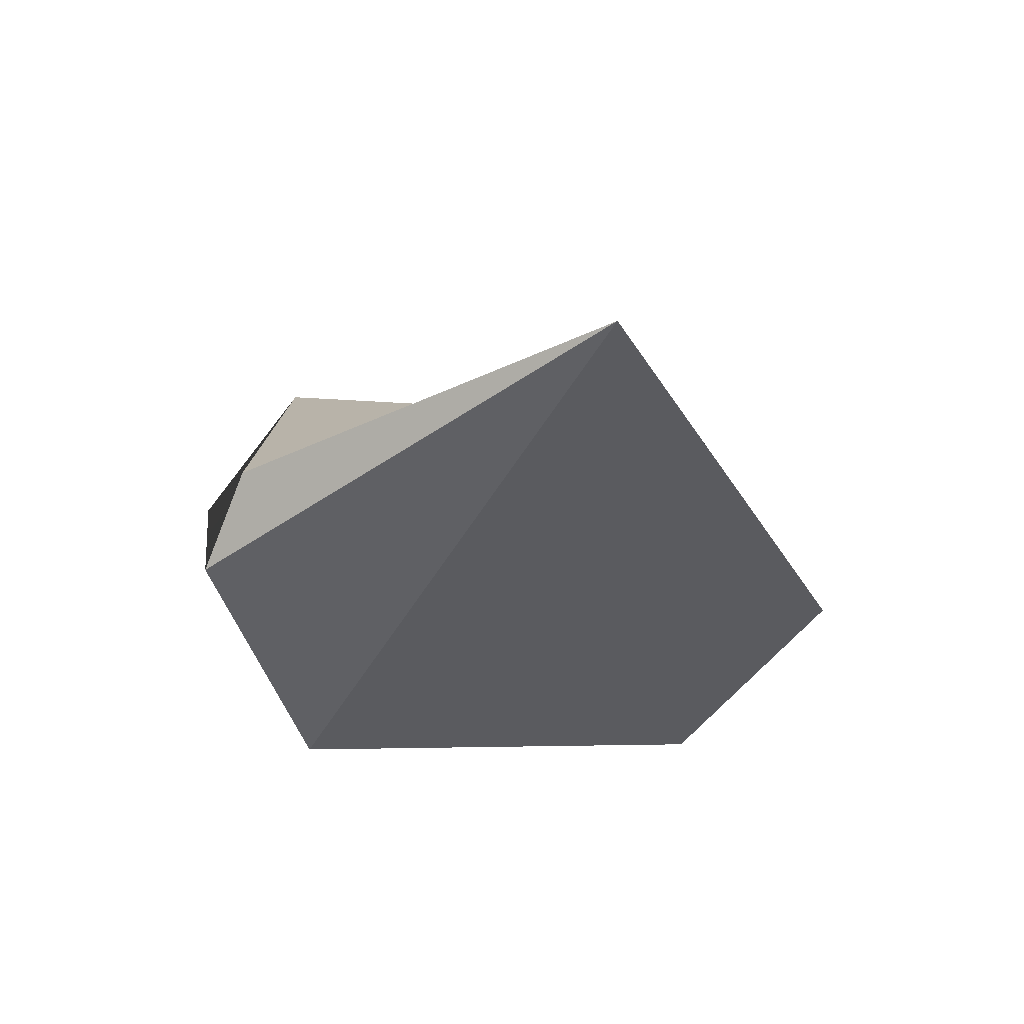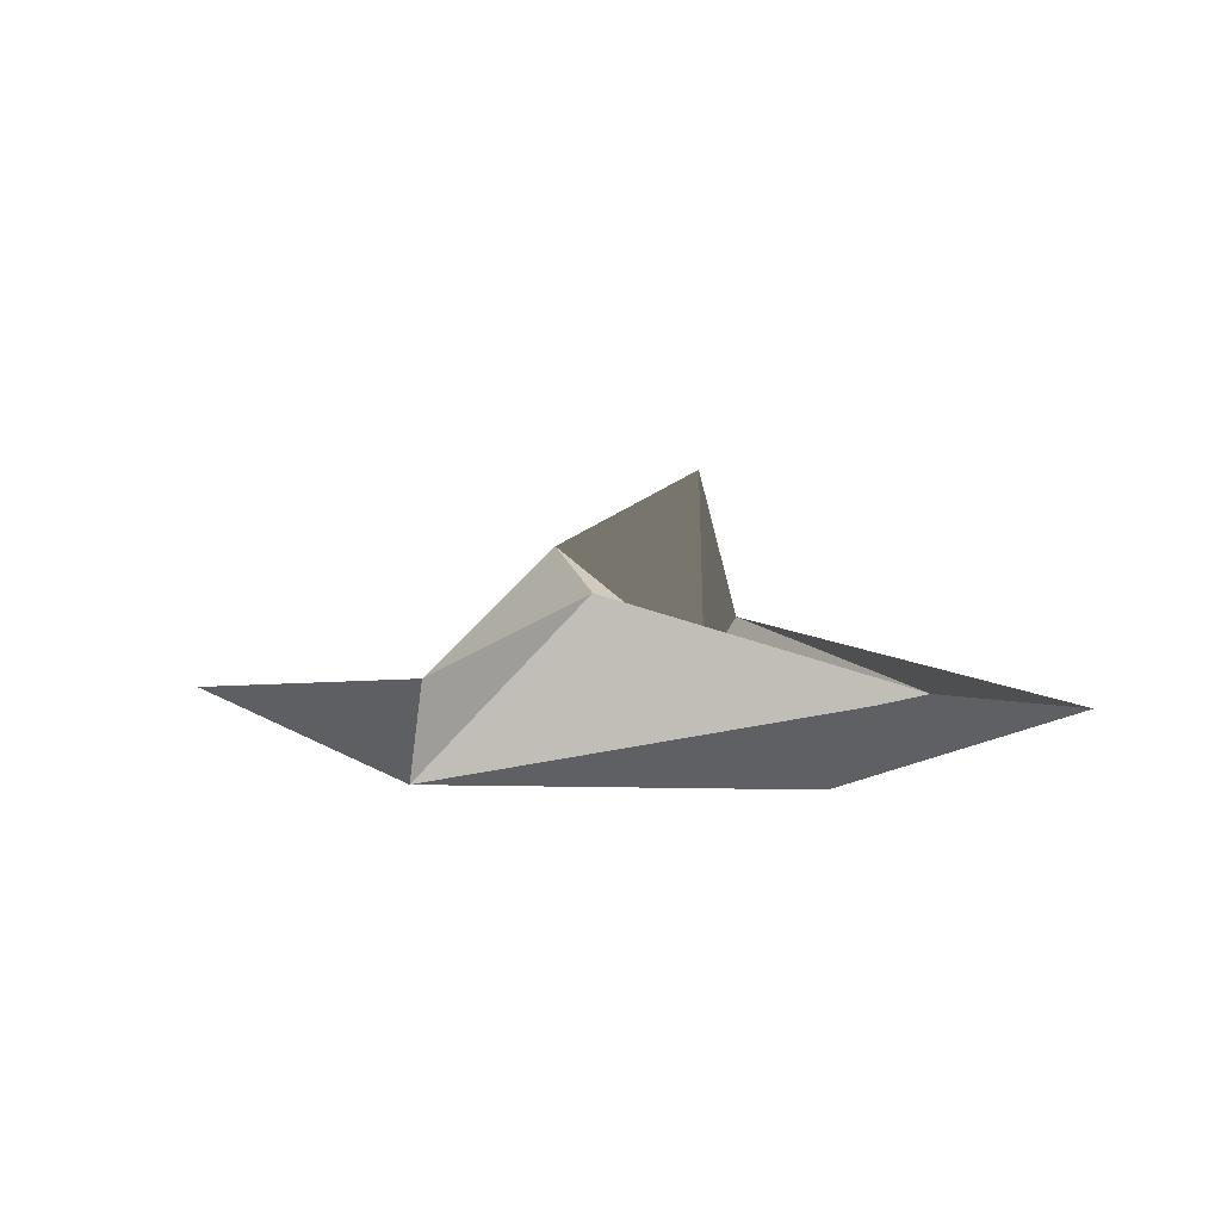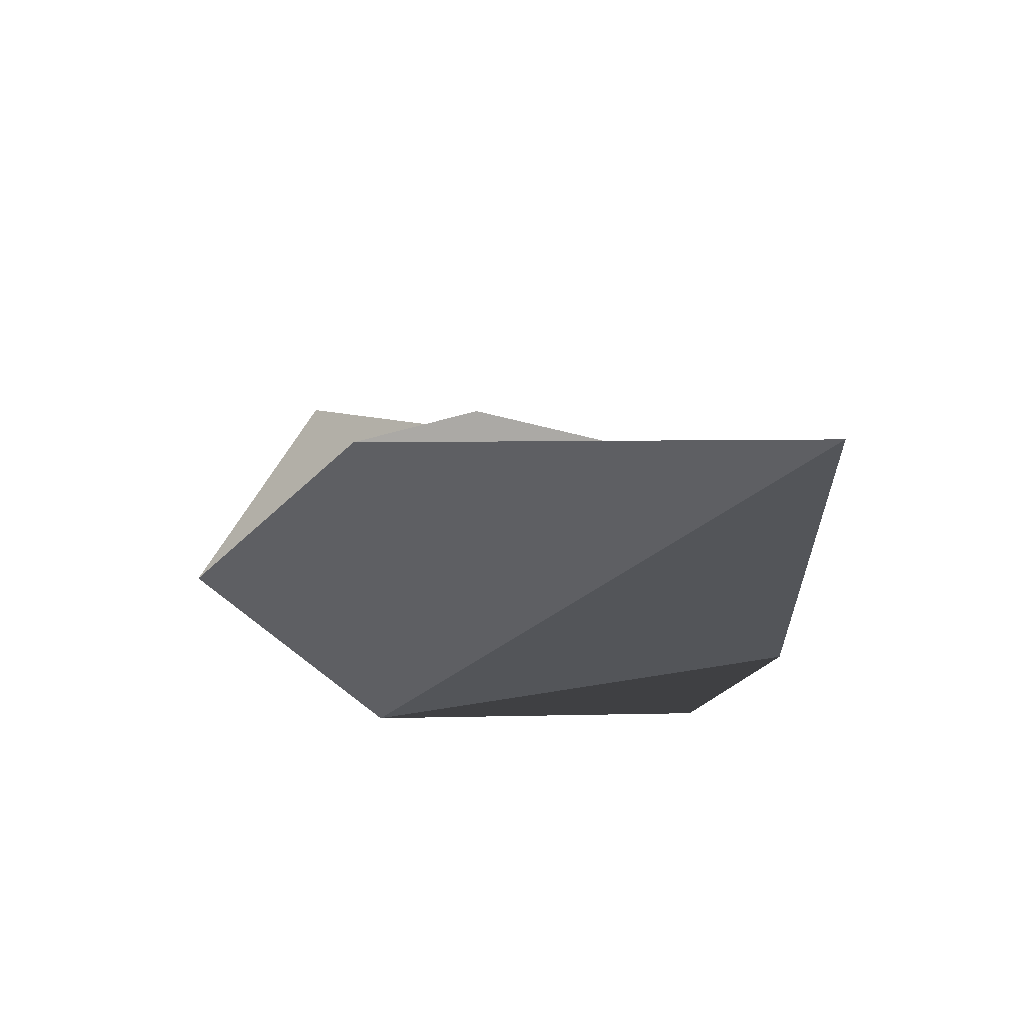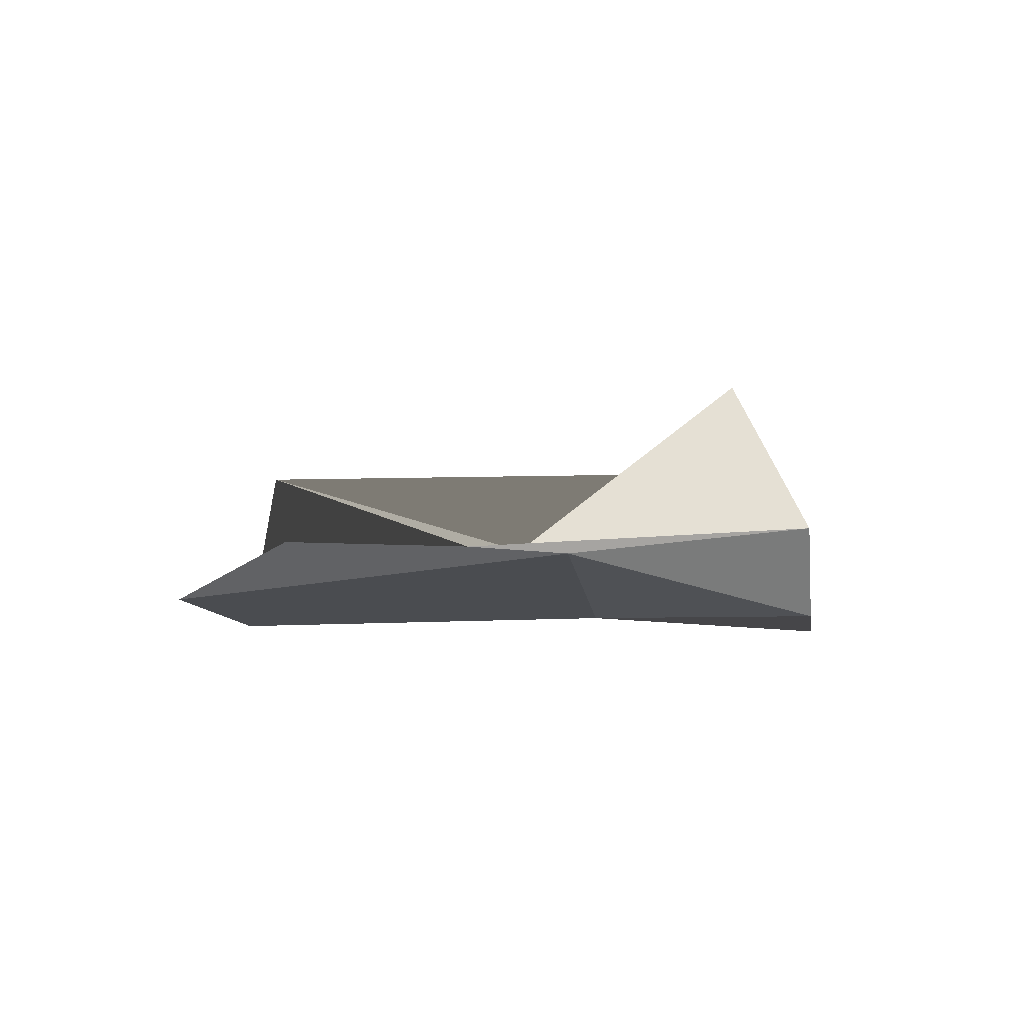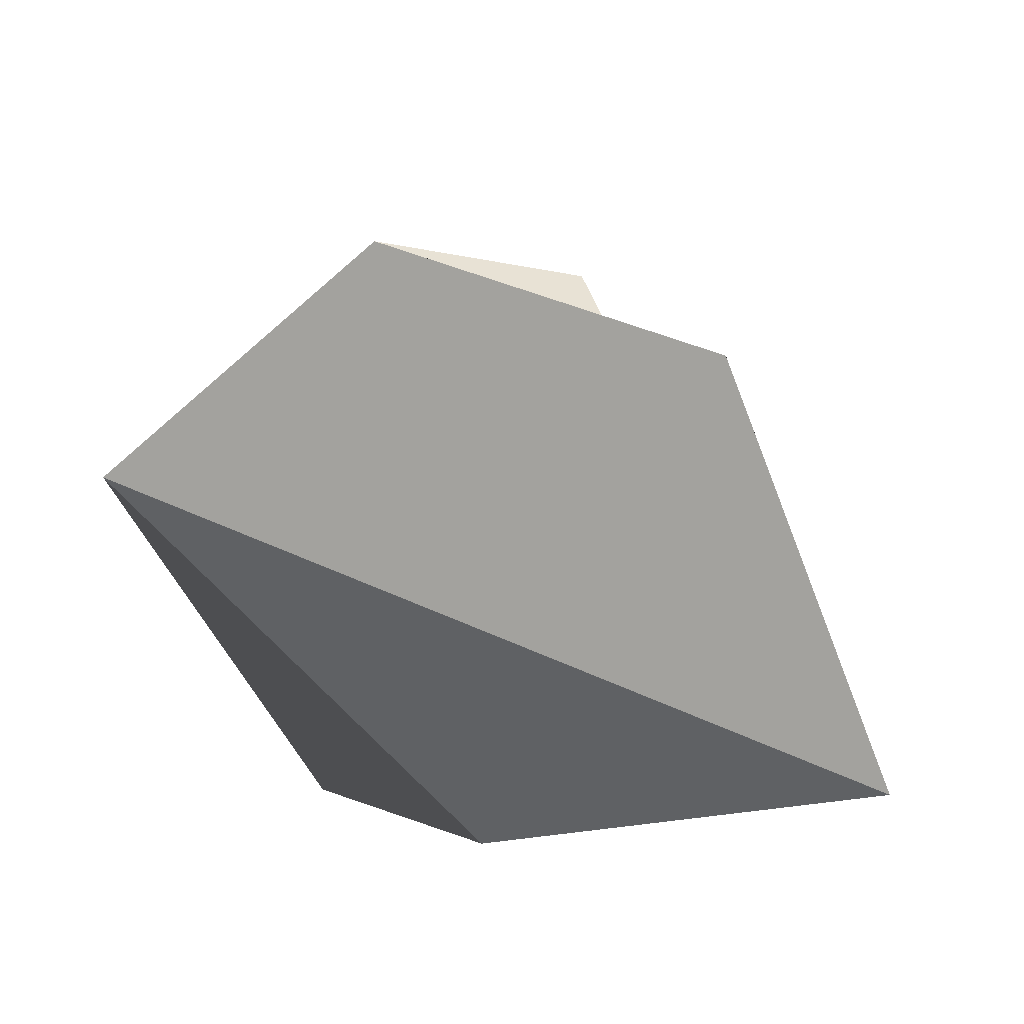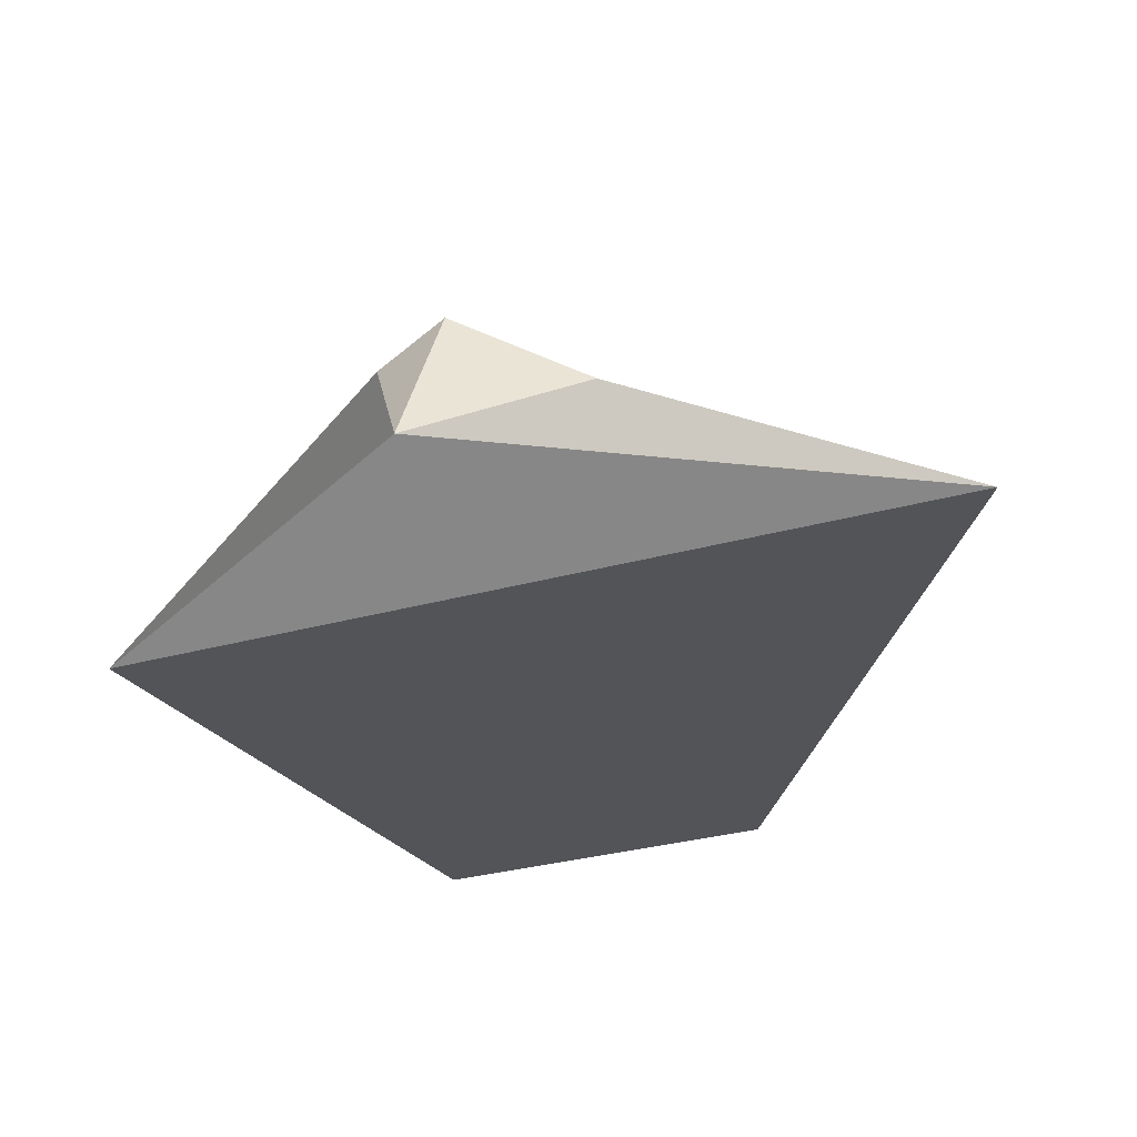
<metadata>
{"format":"obj","ext":"obj","renderer":"f3d","projection":"perspective","resolution":1024,"background":"white","views":[{"elev":-35.2,"azim":-106.5,"up":"+Y"},{"elev":4.6,"azim":15.4,"up":"+Y"},{"elev":-27.3,"azim":63.6,"up":"+Y"},{"elev":-7.2,"azim":100.9,"up":"+Y"},{"elev":32.1,"azim":26.4,"up":"+Z"},{"elev":-44.4,"azim":-157.2,"up":"+Y"}]}
</metadata>
<code>
o Icosahedron
v -0.3811 0.3051 -0.3194
v 0.01014 0.07524 -0.07998
v -1.131 -0.002125 -0.08986
v 0.7809 -0.01479 -0.3194
v -0.3466 -0.06712 0.6955
v -0.05316 0.269 0.537
v -0.1182 -0.07737 -0.7447
v -0.1182 0.4692 -0.57
v -0.06886 0.1229 -0.7473
v 0.4781 0.03619 -0.05653
v -0.5283 -0.08676 -0.7302
v -0.5686 0.04434 0.0204
v 0.39 -0.05811 0.6126
v 0.4315 0.05959 0.3576
f 12 6 1
f 6 2 1
f 2 8 1
f 8 11 1
f 11 12 1
f 6 10 2
f 12 5 6
f 11 3 12
f 8 7 11
f 2 9 8
f 10 14 13 4
f 5 3 4 13
f 3 7 4
f 7 9 4
f 9 10 4
f 10 6 5 14
f 5 12 3
f 3 11 7
f 7 8 9
f 9 2 10
f 14 5 13

</code>
